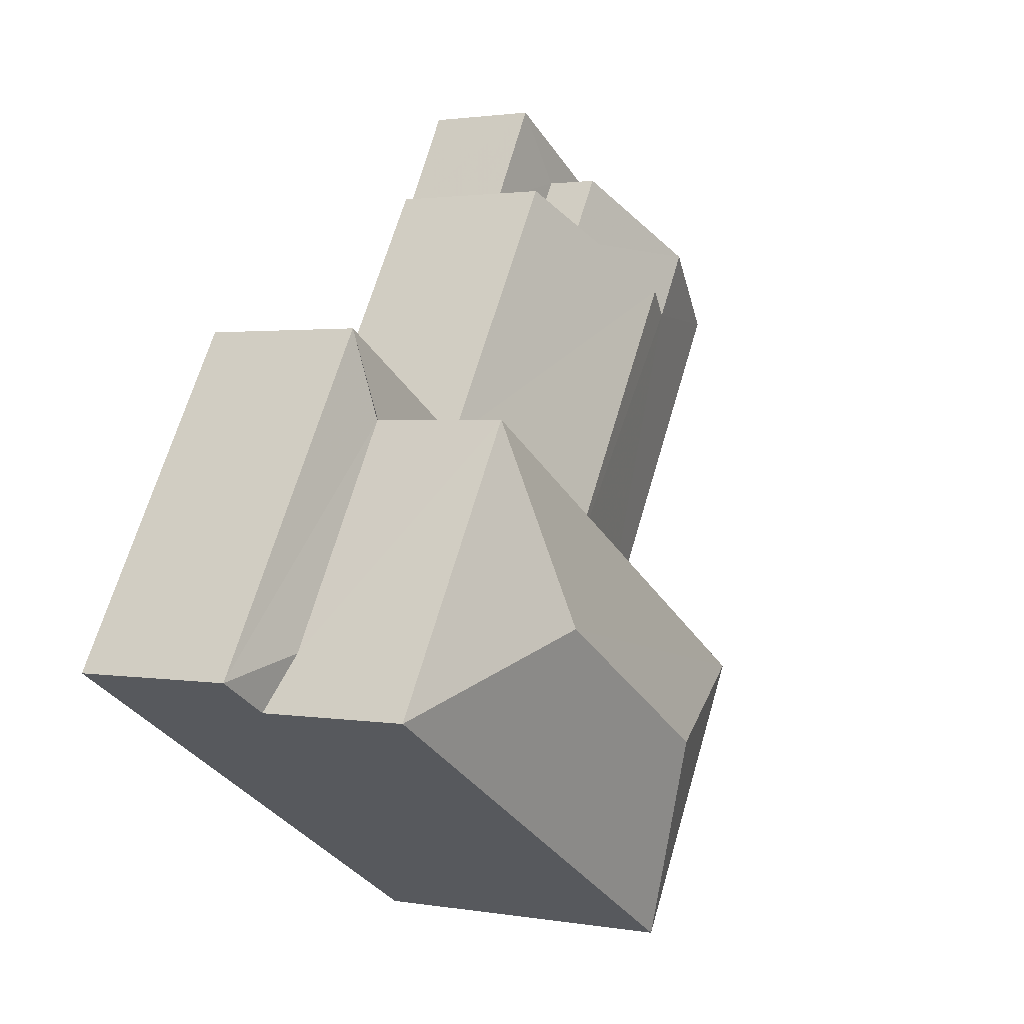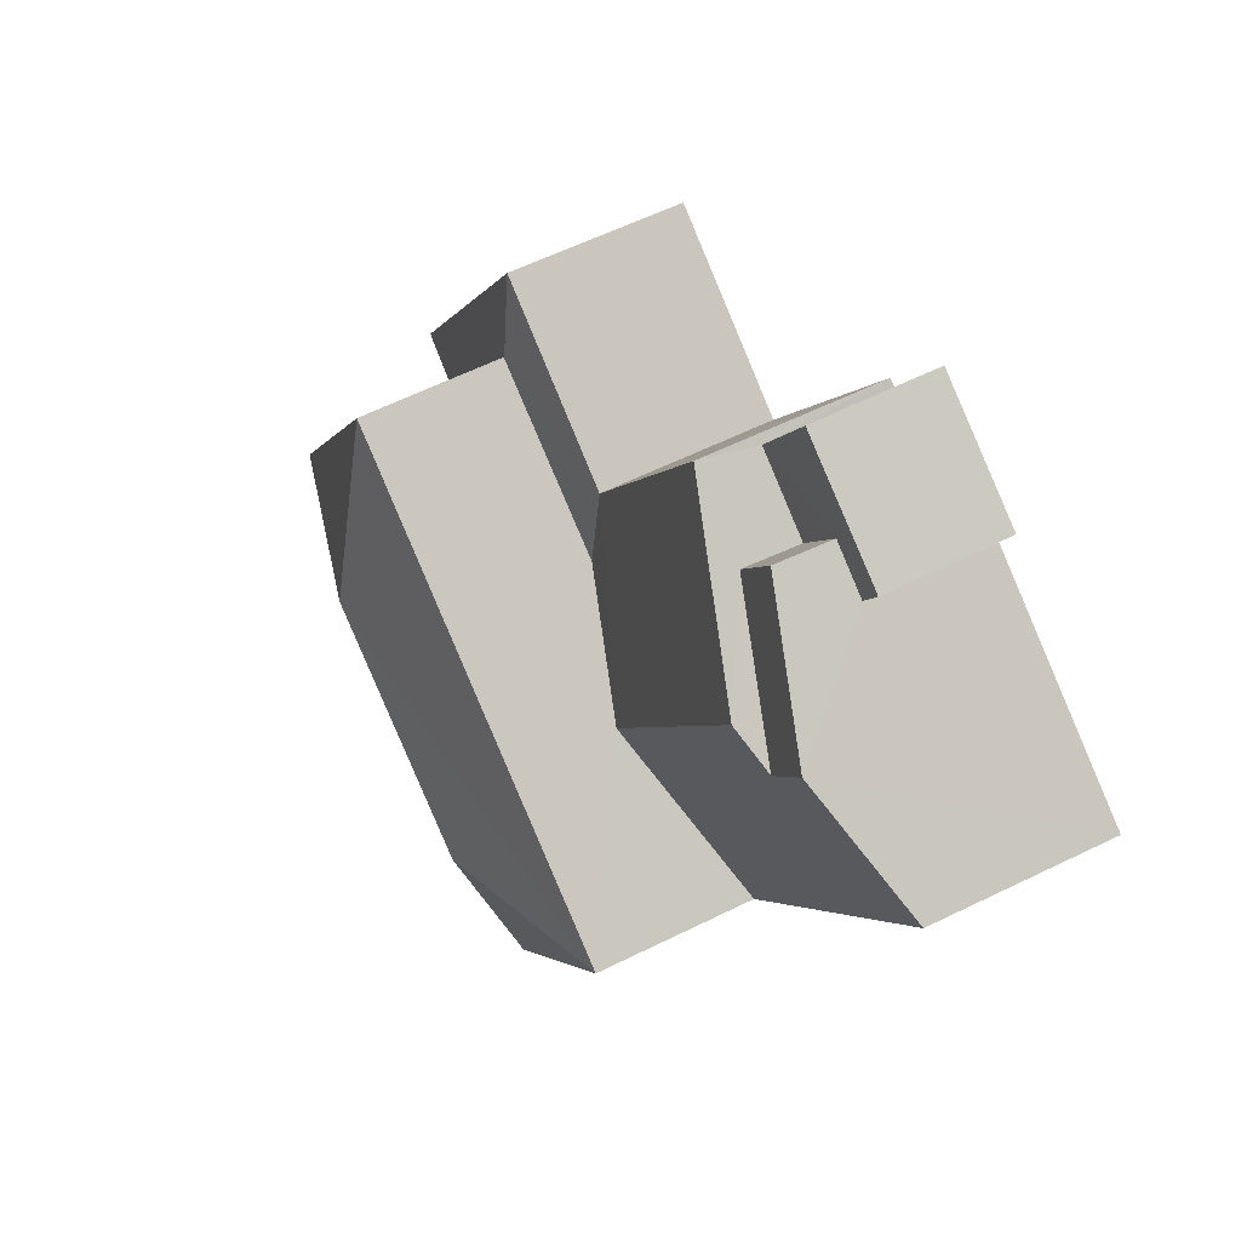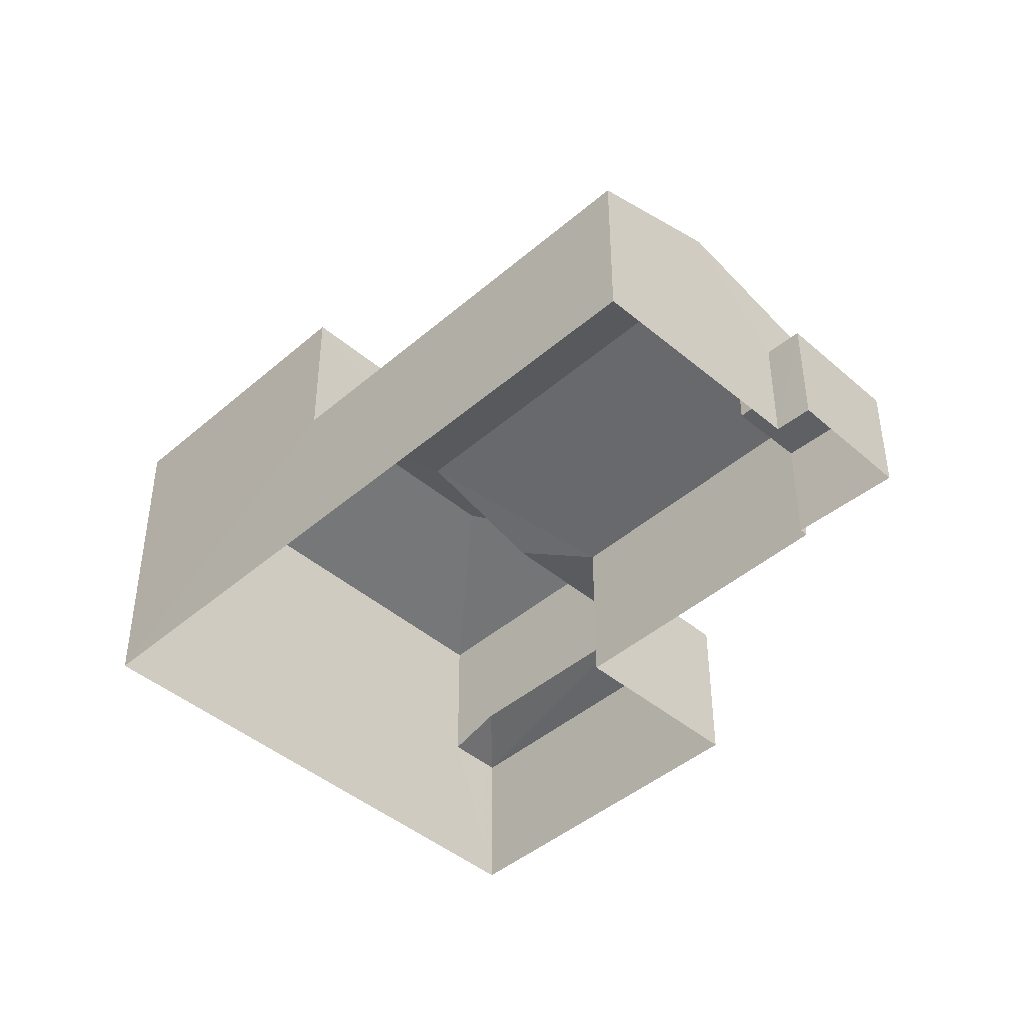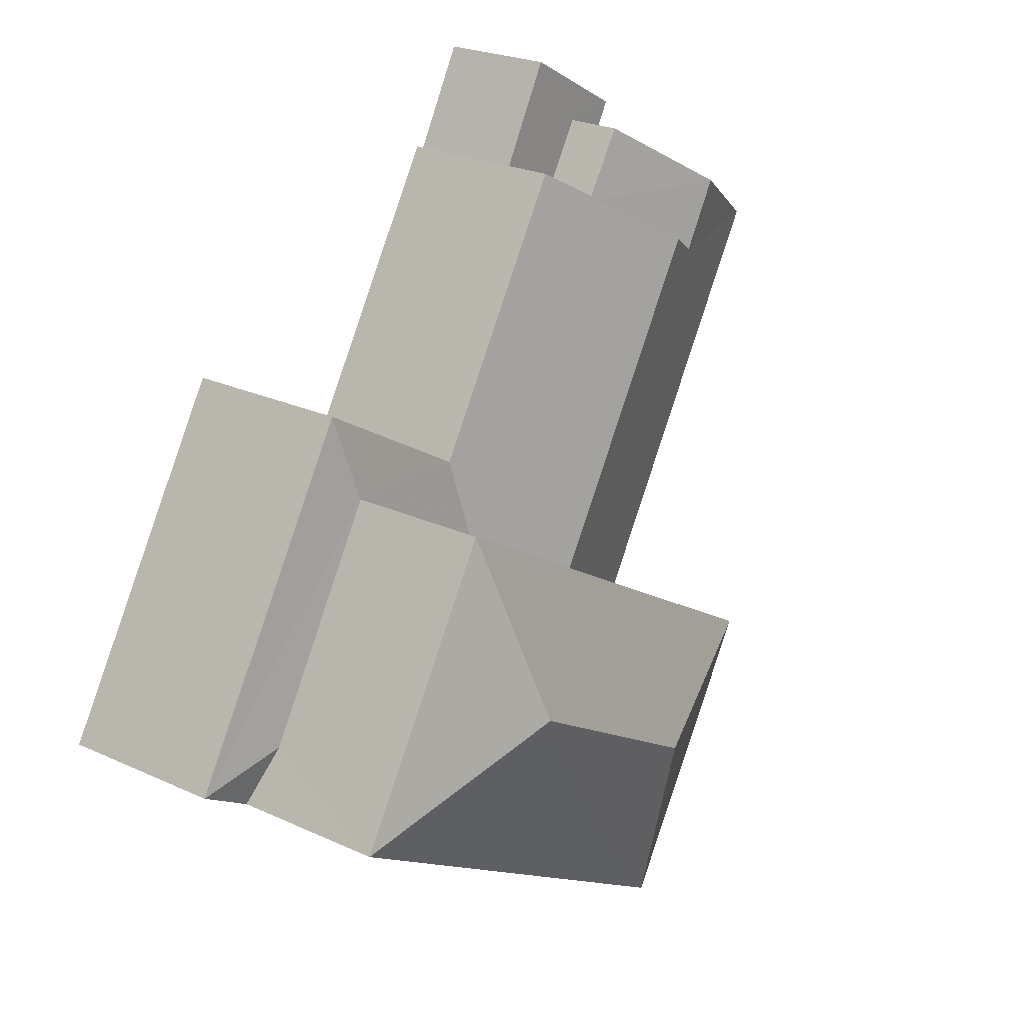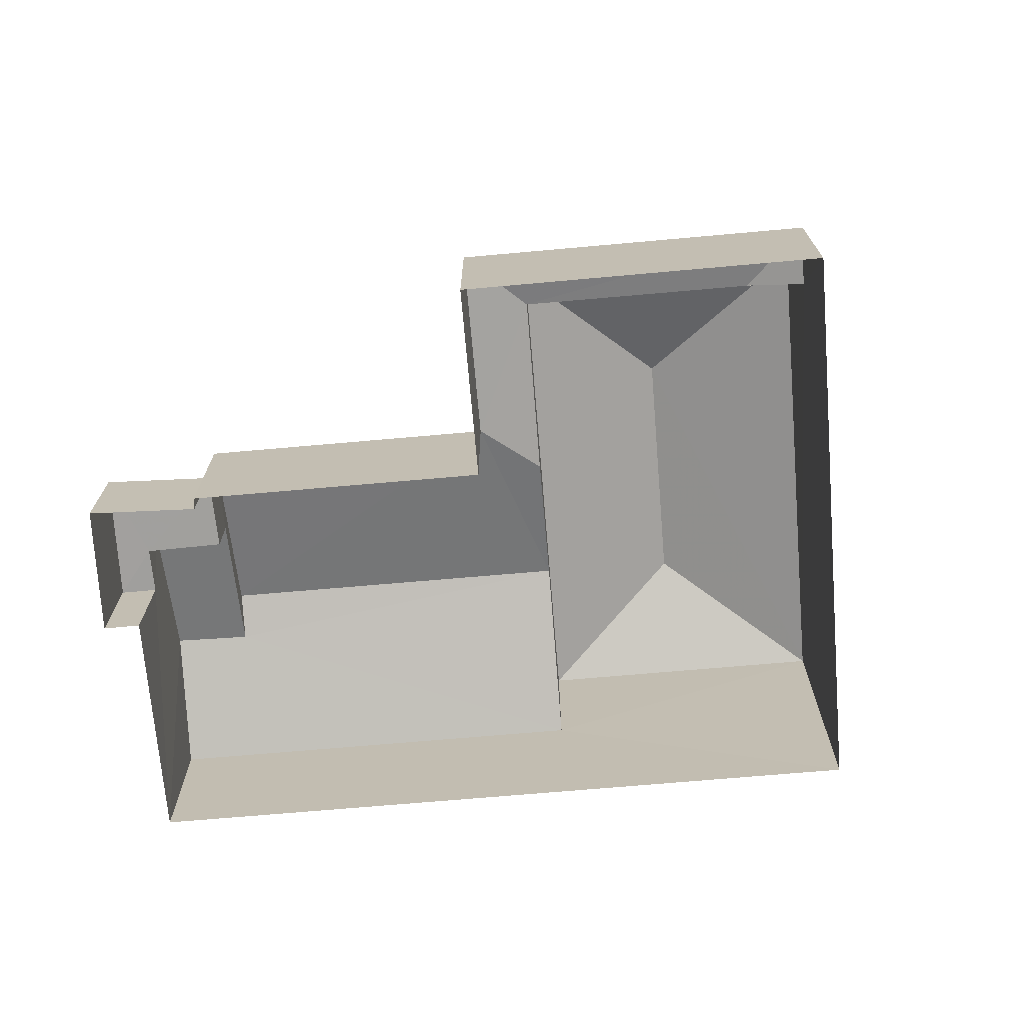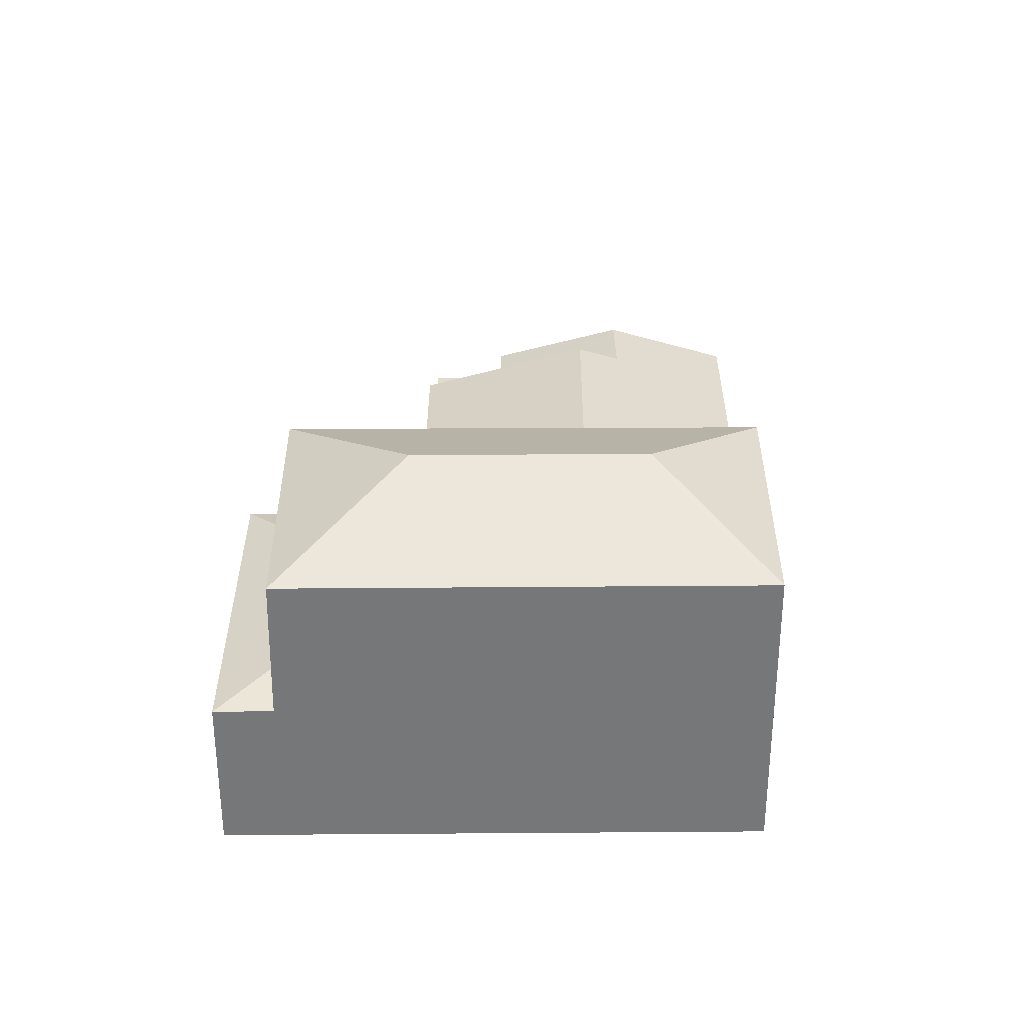
<metadata>
{"format":"obj","ext":"obj","renderer":"f3d","projection":"perspective","resolution":1024,"background":"white","views":[{"elev":1.7,"azim":-57.6,"up":"+Y"},{"elev":59.4,"azim":62.9,"up":"+Y"},{"elev":-43.7,"azim":104.4,"up":"+Z"},{"elev":24.0,"azim":-52.4,"up":"+Y"},{"elev":-71.7,"azim":-115.9,"up":"+Z"},{"elev":32.9,"azim":-30.9,"up":"+Z"}]}
</metadata>
<code>
v -3.118e+05 4.297e+04 16.04
v -3.118e+05 4.297e+04 16.04
v -3.118e+05 4.296e+04 16.04
v -3.118e+05 4.296e+04 16.04
v -3.118e+05 4.296e+04 16.04
v -3.118e+05 4.296e+04 16.03
v -3.118e+05 4.296e+04 16.04
v -3.118e+05 4.296e+04 16.04
v -3.118e+05 4.295e+04 16.03
v -3.118e+05 4.296e+04 16.04
v -3.118e+05 4.296e+04 23.08
v -3.118e+05 4.296e+04 22.08
v -3.118e+05 4.296e+04 22.07
v -3.118e+05 4.296e+04 19.19
v -3.118e+05 4.296e+04 19.18
v -3.118e+05 4.296e+04 20.18
v -3.118e+05 4.296e+04 19.45
v -3.118e+05 4.296e+04 20.17
v -3.118e+05 4.296e+04 19.18
v -3.118e+05 4.296e+04 19.46
v -3.118e+05 4.295e+04 22.07
v -3.118e+05 4.295e+04 23.07
v -3.118e+05 4.296e+04 19.19
v -3.118e+05 4.296e+04 19.93
v -3.118e+05 4.296e+04 19.19
v -3.118e+05 4.296e+04 19.93
v -3.118e+05 4.296e+04 22.07
v -3.118e+05 4.296e+04 18.18
v -3.118e+05 4.297e+04 18.18
v -3.118e+05 4.296e+04 18.18
v -3.118e+05 4.297e+04 18.18
v -3.118e+05 4.296e+04 18.18
v -3.118e+05 4.296e+04 18.18
v -3.118e+05 4.296e+04 19.18
v -3.118e+05 4.296e+04 19.19
v -3.118e+05 4.296e+04 19.18
v -3.118e+05 4.296e+04 19.46
v -3.118e+05 4.296e+04 19.18
v -3.118e+05 4.296e+04 19.46
f 1 2 3
f 4 5 6
f 1 3 7
f 5 8 7
f 9 6 5
f 10 9 5
f 3 10 5
f 7 3 5
f 11 12 13
f 14 15 16
f 15 17 18
f 15 18 16
f 15 19 20
f 17 15 20
f 11 21 22
f 11 13 21
f 23 24 25
f 23 26 24
f 22 21 27
f 28 29 30
f 29 31 30
f 30 32 33
f 30 31 32
f 16 18 26
f 18 34 26
f 26 35 24
f 26 34 35
f 36 37 38
f 27 12 11
f 22 27 11
f 38 39 19
f 19 39 20
f 37 39 38
f 3 2 29
f 28 3 29
f 10 3 28
f 35 10 24
f 28 30 25
f 28 25 24
f 10 28 24
f 7 31 1
f 7 32 31
f 38 6 36
f 13 36 21
f 21 36 9
f 36 6 9
f 39 37 12
f 12 37 13
f 37 36 13
f 18 27 34
f 39 12 20
f 17 12 18
f 20 12 17
f 18 12 27
f 31 2 1
f 31 29 2
f 19 5 4
f 19 15 5
f 19 4 6
f 38 19 6
f 33 23 25
f 30 33 25
f 5 15 14
f 8 5 14
f 27 21 34
f 21 9 34
f 34 10 35
f 34 9 10
f 26 23 16
f 7 8 32
f 33 32 23
f 23 14 16
f 32 8 14
f 23 32 14

</code>
